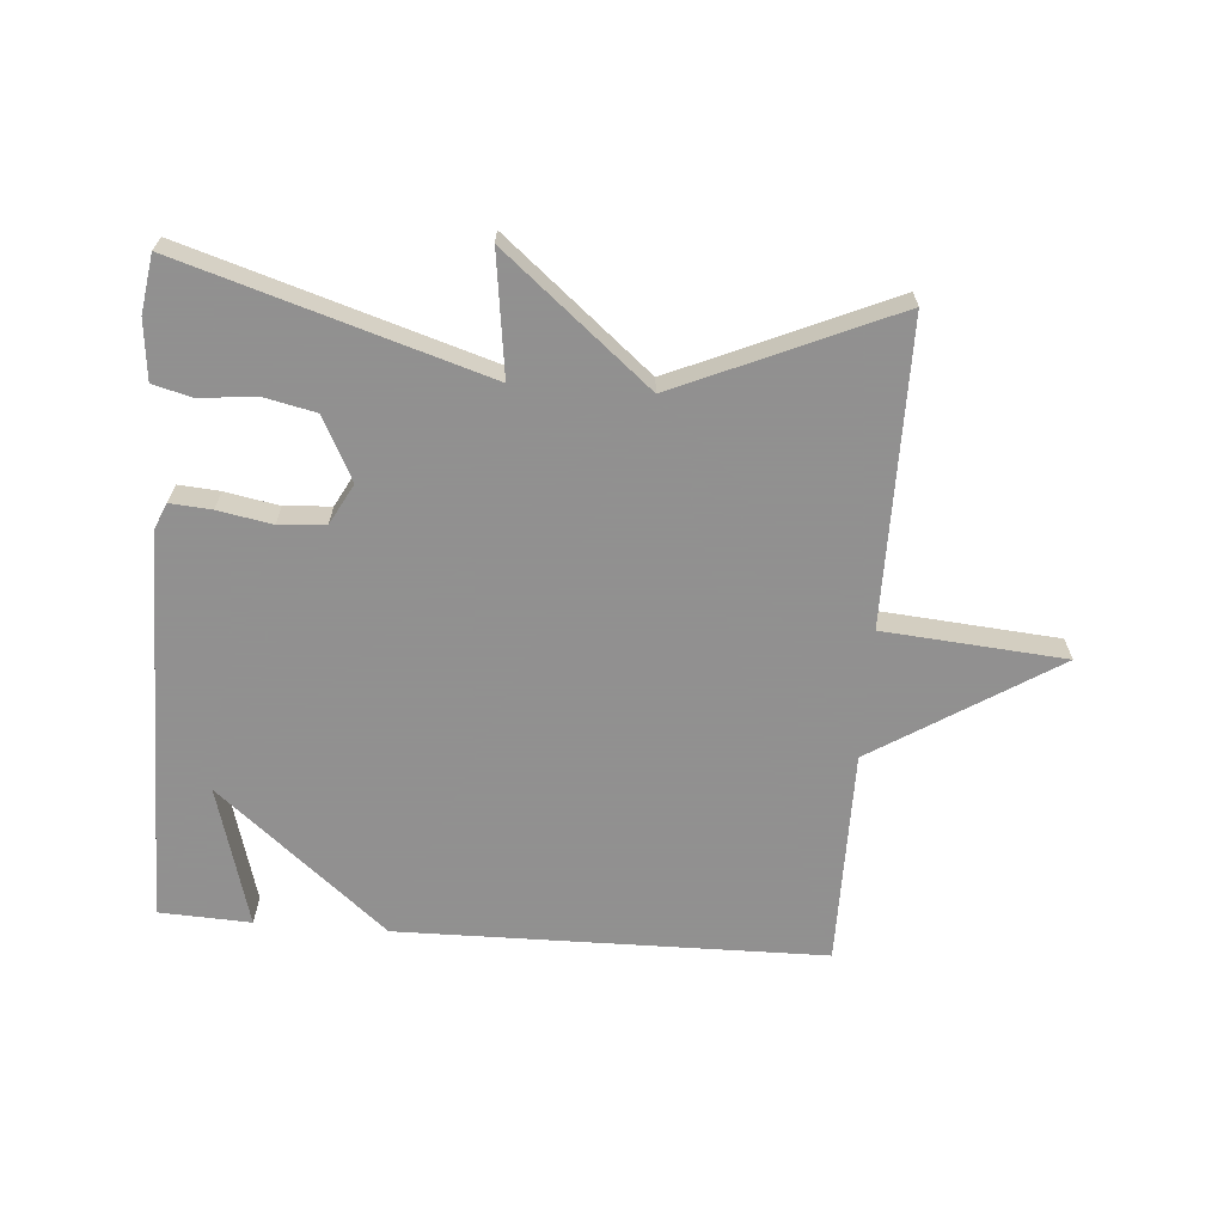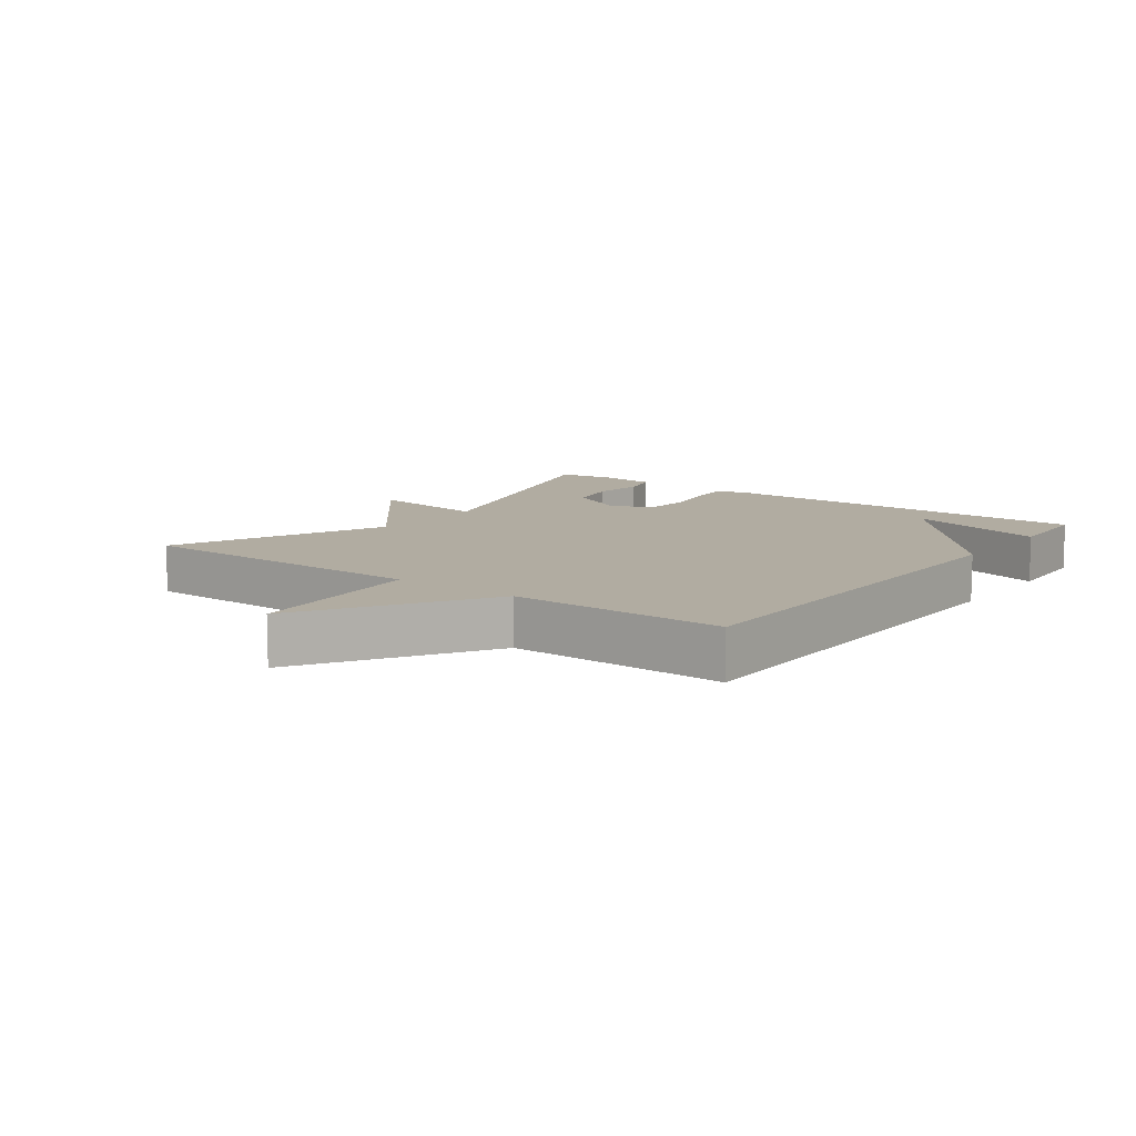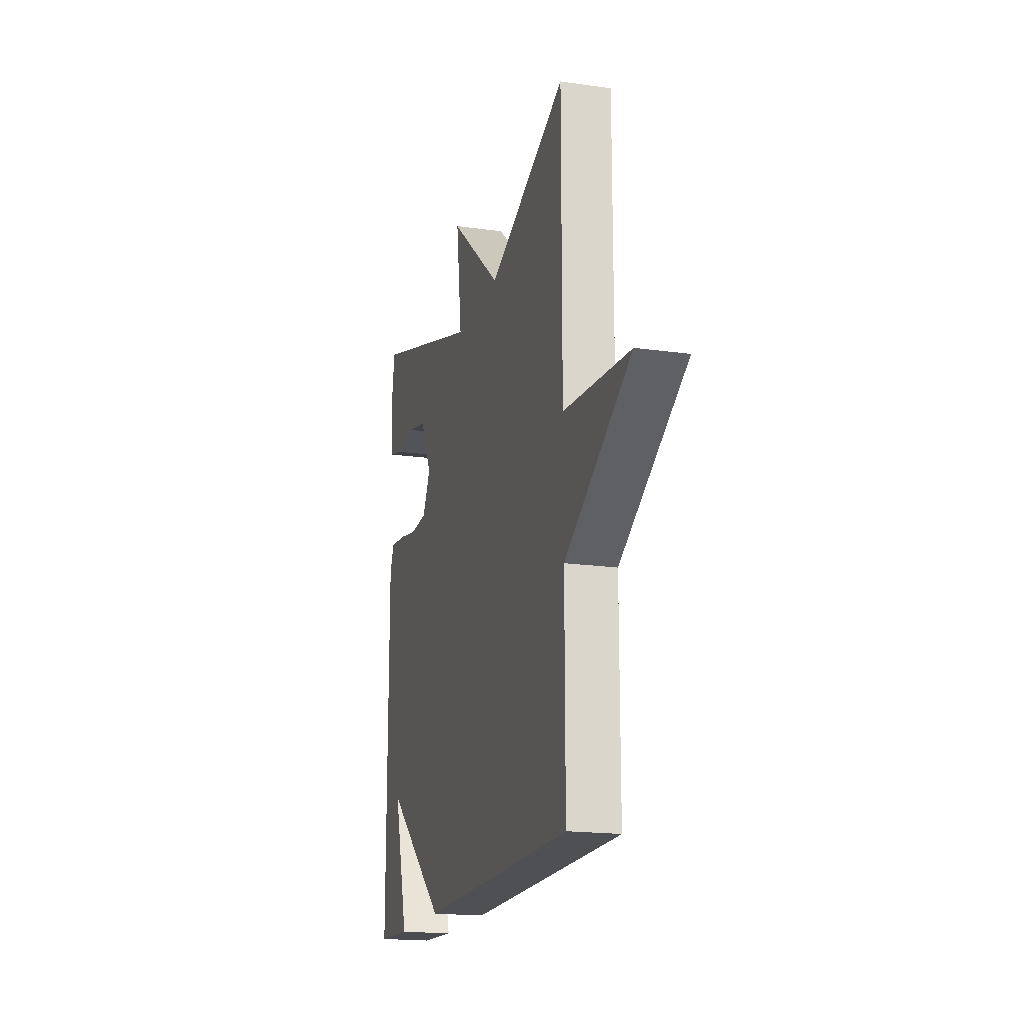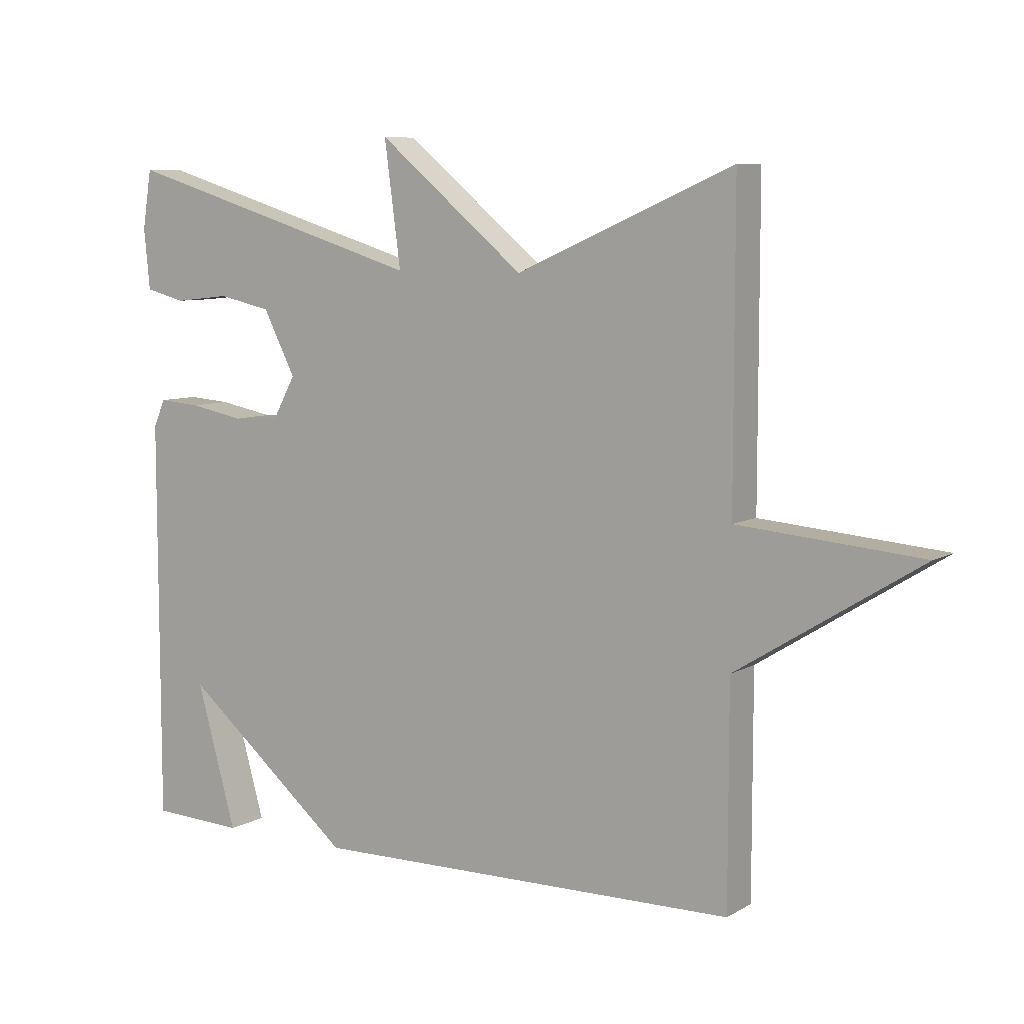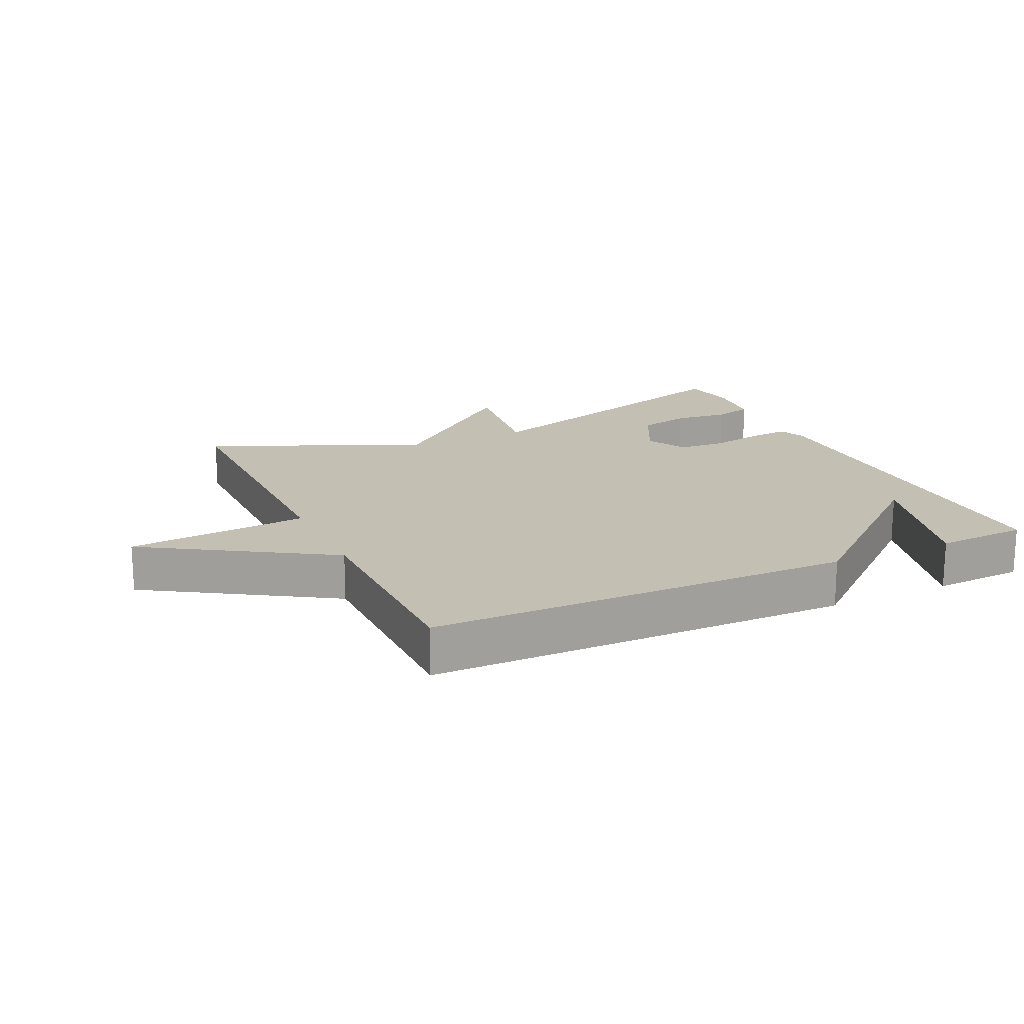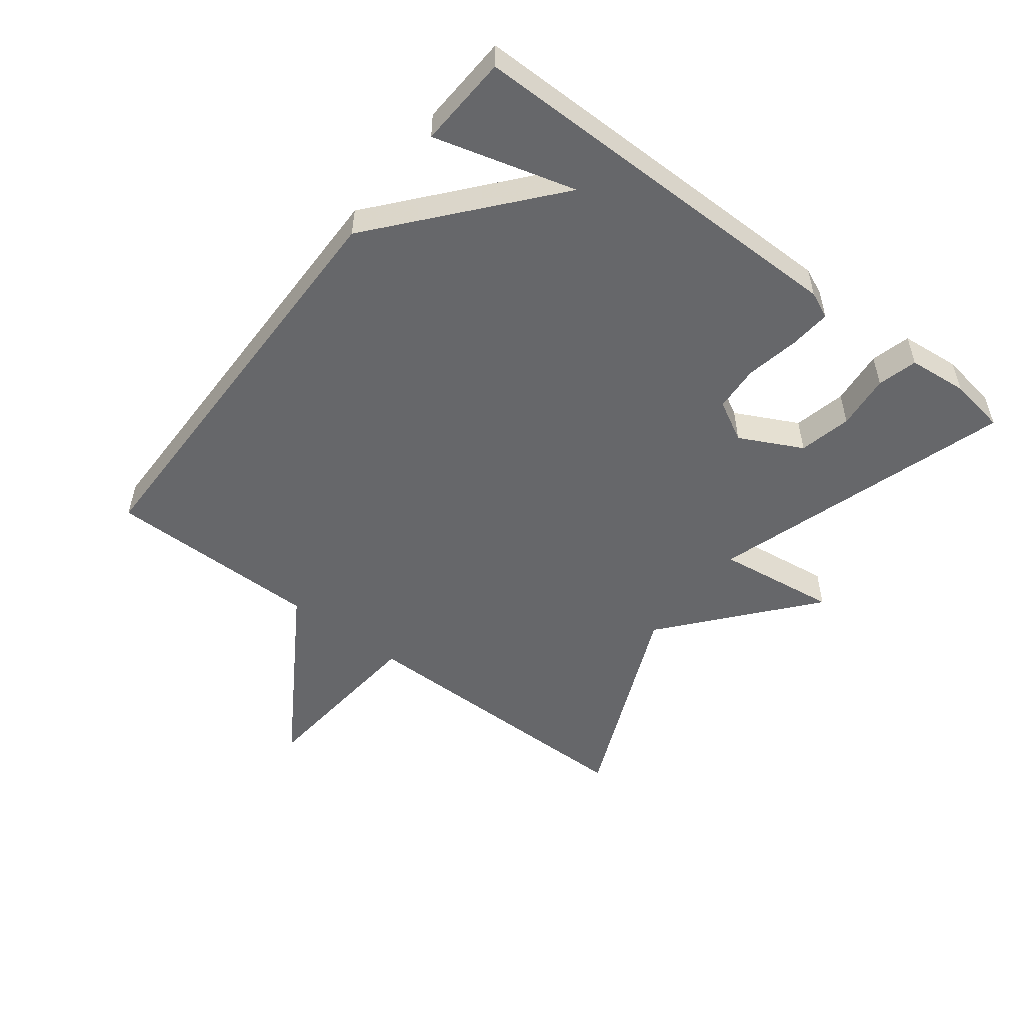
<metadata>
{"format":"obj","ext":"obj","renderer":"f3d","projection":"perspective","resolution":1024,"background":"white","views":[{"elev":-65.8,"azim":-4.3,"up":"+Y"},{"elev":10.2,"azim":126.9,"up":"+Y"},{"elev":-18.1,"azim":74.5,"up":"+Z"},{"elev":7.7,"azim":33.0,"up":"+Z"},{"elev":17.8,"azim":154.9,"up":"+Y"},{"elev":-52.1,"azim":-127.6,"up":"+Y"}]}
</metadata>
<code>
v 0.5 0.07 0.5
v 0.5 0.07 0.033
v 0.781 0.07 0.009
v 0.5 0.07 -0.167
v 0.5 0.07 -0.5
v -0.158 0.07 -0.507
v -0.419 0.07 -0.288
v -0.358 0.07 -0.507
v -0.5 0.07 -0.5
v -0.5 0.07 0.109
v -0.482 0.07 0.15
v -0.418 0.07 0.145
v -0.335 0.07 0.129
v -0.263 0.07 0.134
v -0.229 0.07 0.197
v -0.278 0.07 0.294
v -0.359 0.07 0.312
v -0.444 0.07 0.303
v -0.505 0.07 0.319
v -0.514 0.07 0.411
v -0.5 0.07 0.5
v -0.033 0.07 0.355
v -0.058 0.07 0.543
v 0.167 0.07 0.355
v 0.5 0 0.5
v 0.5 0 0.033
v 0.781 0 0.009
v 0.5 0 -0.167
v 0.5 0 -0.5
v -0.158 0 -0.507
v -0.419 0 -0.288
v -0.358 0 -0.507
v -0.5 0 -0.5
v -0.5 0 0.109
v -0.482 0 0.15
v -0.418 0 0.145
v -0.335 0 0.129
v -0.263 0 0.134
v -0.229 0 0.197
v -0.278 0 0.294
v -0.359 0 0.312
v -0.444 0 0.303
v -0.505 0 0.319
v -0.514 0 0.411
v -0.5 0 0.5
v -0.033 0 0.355
v -0.058 0 0.543
v 0.167 0 0.355
f 22 23 24
f 20 21 22
f 19 20 22
f 18 19 22
f 17 18 22
f 16 17 22 24
f 15 16 24
f 14 15 24
f 11 12 13
f 10 11 13
f 9 10 13
f 9 13 14
f 7 8 9
f 7 9 14
f 7 14 24
f 6 7 24
f 5 6 24
f 4 5 24
f 2 3 4
f 24 1 2
f 2 4 24
f 48 47 46
f 46 45 44
f 46 44 43
f 46 43 42
f 46 42 41
f 48 46 41 40
f 48 40 39
f 48 39 38
f 37 36 35
f 37 35 34
f 37 34 33
f 38 37 33
f 33 32 31
f 38 33 31
f 48 38 31
f 48 31 30
f 48 30 29
f 48 29 28
f 28 27 26
f 26 25 48
f 48 28 26
f 1 25 26 2
f 2 26 27 3
f 3 27 28 4
f 4 28 29 5
f 5 29 30 6
f 6 30 31 7
f 7 31 32 8
f 8 32 33 9
f 9 33 34 10
f 10 34 35 11
f 11 35 36 12
f 12 36 37 13
f 13 37 38 14
f 14 38 39 15
f 15 39 40 16
f 16 40 41 17
f 17 41 42 18
f 18 42 43 19
f 19 43 44 20
f 20 44 45 21
f 21 45 46 22
f 22 46 47 23
f 23 47 48 24
f 24 48 25 1

</code>
